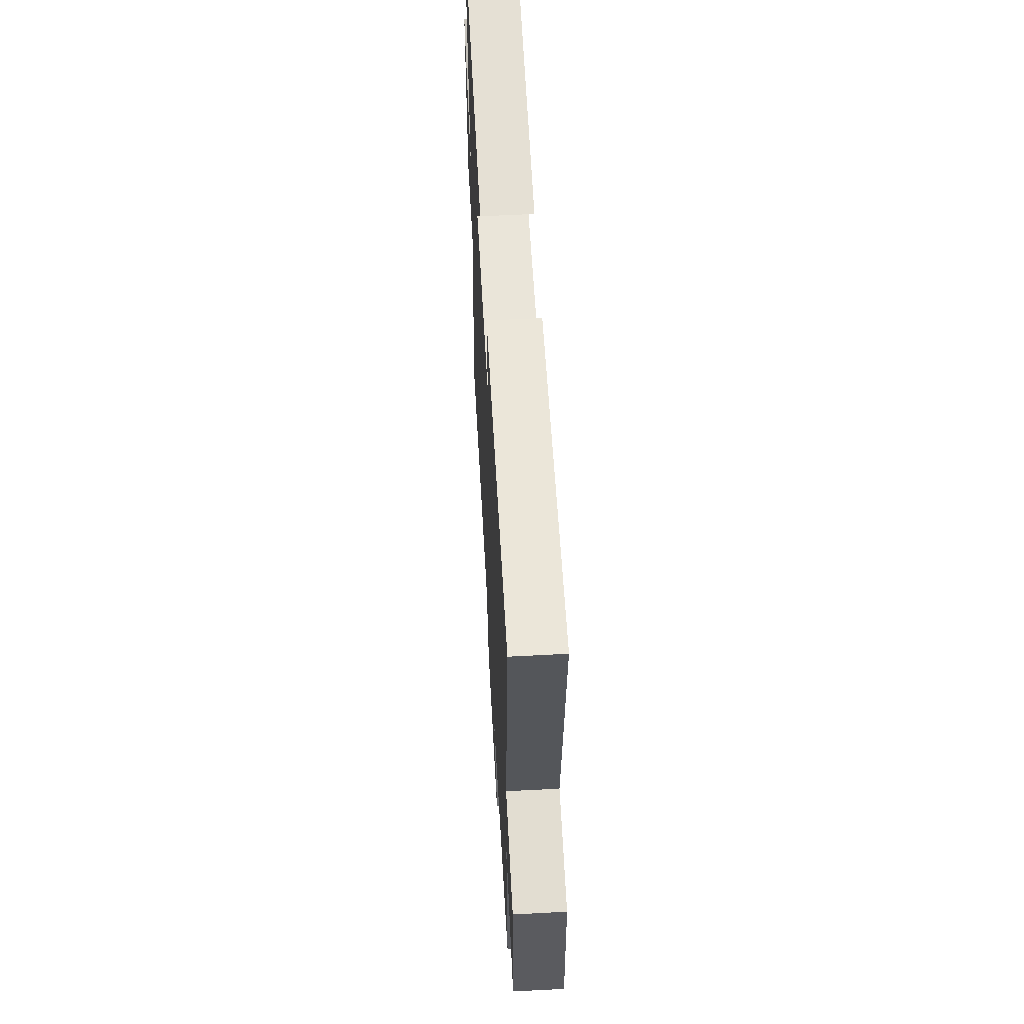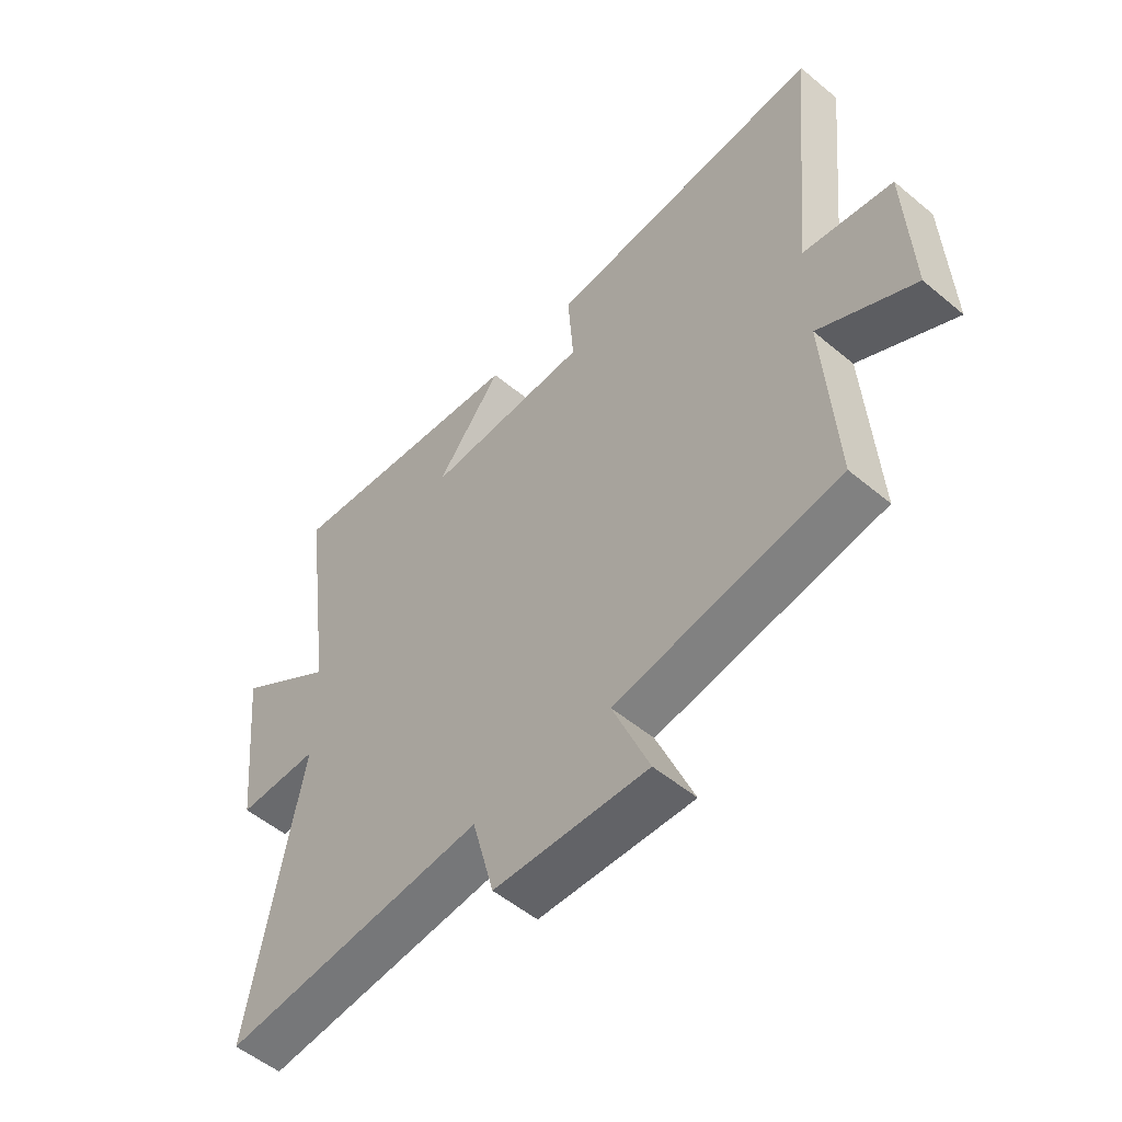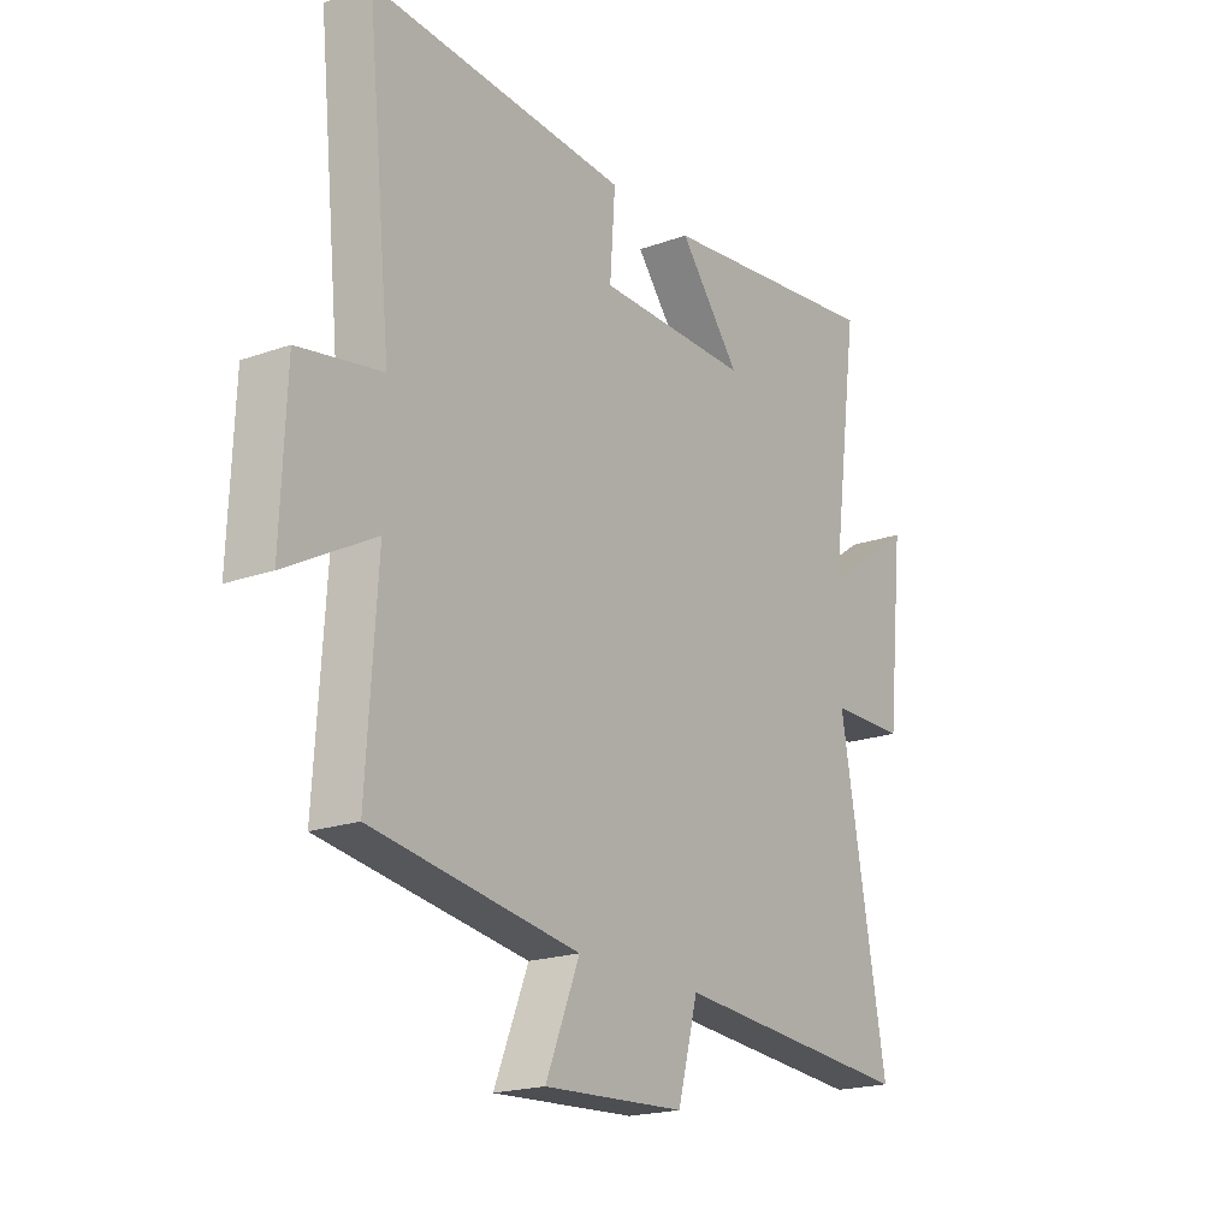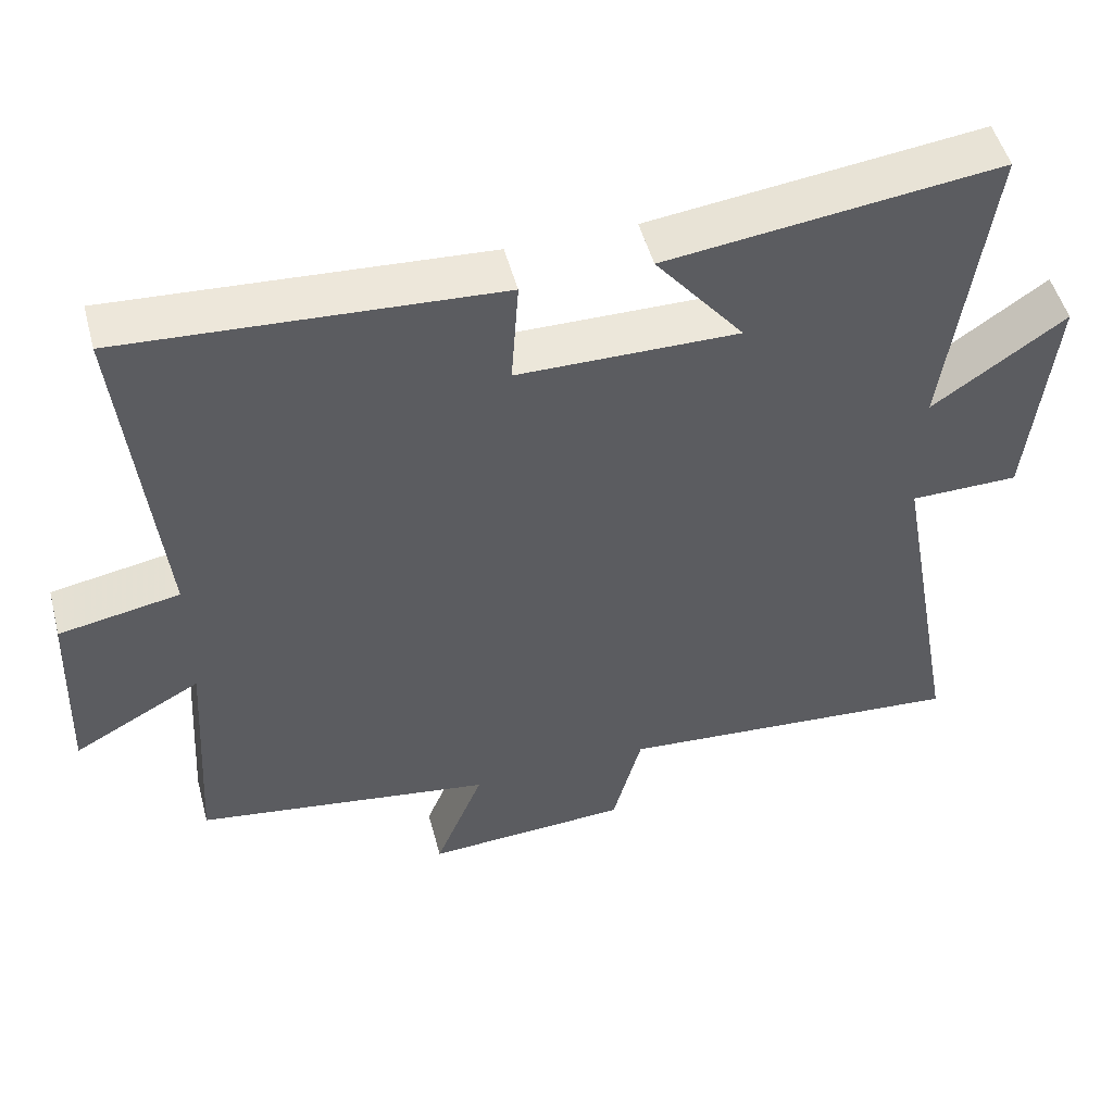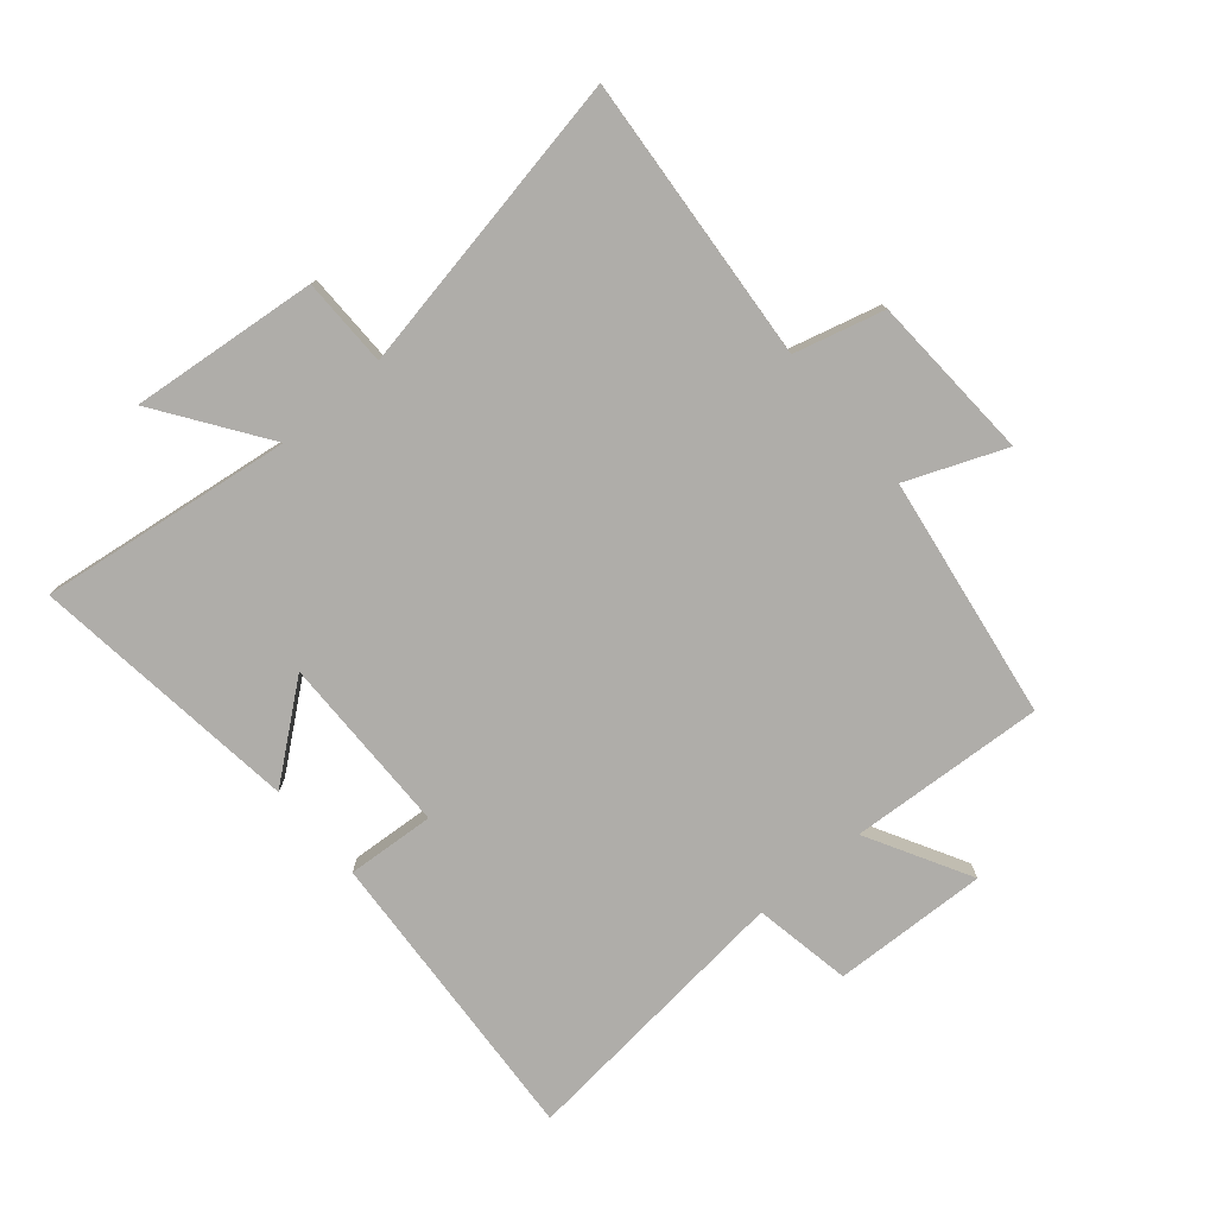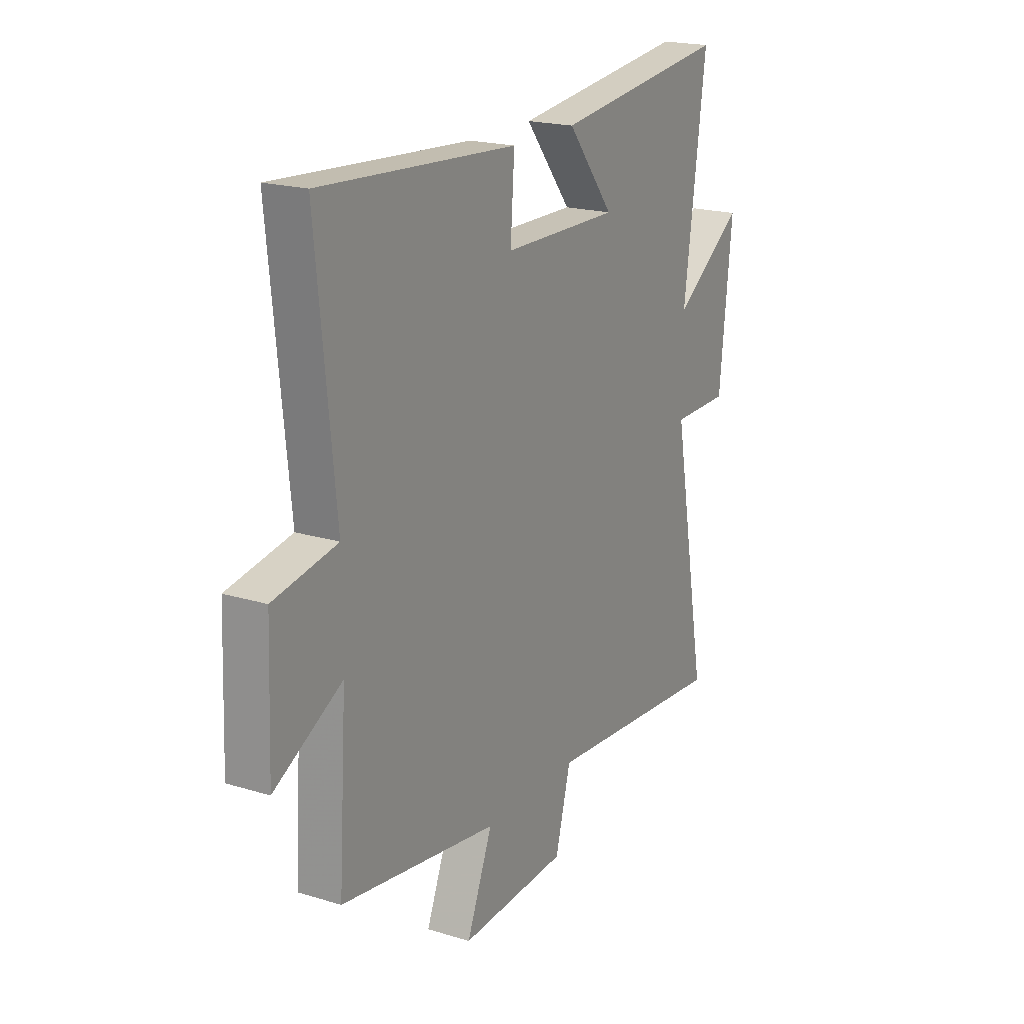
<metadata>
{"format":"obj","ext":"obj","renderer":"f3d","projection":"perspective","resolution":1024,"background":"white","views":[{"elev":58.5,"azim":-93.1,"up":"+Z"},{"elev":-53.4,"azim":-131.7,"up":"+Z"},{"elev":-19.7,"azim":-56.4,"up":"+Z"},{"elev":50.8,"azim":-14.9,"up":"+Z"},{"elev":-77.4,"azim":130.4,"up":"+Y"},{"elev":19.8,"azim":-60.5,"up":"+Z"}]}
</metadata>
<code>
v -0.52 0.07 -0.439
v -0.5 0.07 -0.119
v -0.67 0.07 -0.212
v -0.66 0.07 0.042
v -0.5 0.07 0.071
v -0.547 0.07 0.533
v -0.052 0.07 0.5
v -0.062 0.07 0.356
v 0.232 0.07 0.352
v 0.114 0.07 0.5
v 0.556 0.07 0.554
v 0.5 0.07 0.141
v 0.677 0.07 0.264
v 0.645 0.07 -0.042
v 0.5 0.07 -0.043
v 0.59 0.07 -0.538
v 0.123 0.07 -0.5
v 0.084 0.07 -0.646
v -0.188 0.07 -0.66
v -0.123 0.07 -0.5
v -0.52 0 -0.439
v -0.5 0 -0.119
v -0.67 0 -0.212
v -0.66 0 0.042
v -0.5 0 0.071
v -0.547 0 0.533
v -0.052 0 0.5
v -0.062 0 0.356
v 0.232 0 0.352
v 0.114 0 0.5
v 0.556 0 0.554
v 0.5 0 0.141
v 0.677 0 0.264
v 0.645 0 -0.042
v 0.5 0 -0.043
v 0.59 0 -0.538
v 0.123 0 -0.5
v 0.084 0 -0.646
v -0.188 0 -0.66
v -0.123 0 -0.5
f 17 18 19 20
f 17 20 1 2
f 15 16 17 2
f 12 13 14 15
f 12 15 2
f 9 10 11 12
f 8 9 12 2
f 5 6 7 8
f 5 8 2 3
f 3 4 5
f 40 39 38 37
f 22 21 40 37
f 22 37 36 35
f 35 34 33 32
f 22 35 32
f 32 31 30 29
f 22 32 29 28
f 28 27 26 25
f 23 22 28 25
f 25 24 23
f 1 21 22 2
f 2 22 23 3
f 3 23 24 4
f 4 24 25 5
f 5 25 26 6
f 6 26 27 7
f 7 27 28 8
f 8 28 29 9
f 9 29 30 10
f 10 30 31 11
f 11 31 32 12
f 12 32 33 13
f 13 33 34 14
f 14 34 35 15
f 15 35 36 16
f 16 36 37 17
f 17 37 38 18
f 18 38 39 19
f 19 39 40 20
f 20 40 21 1

</code>
